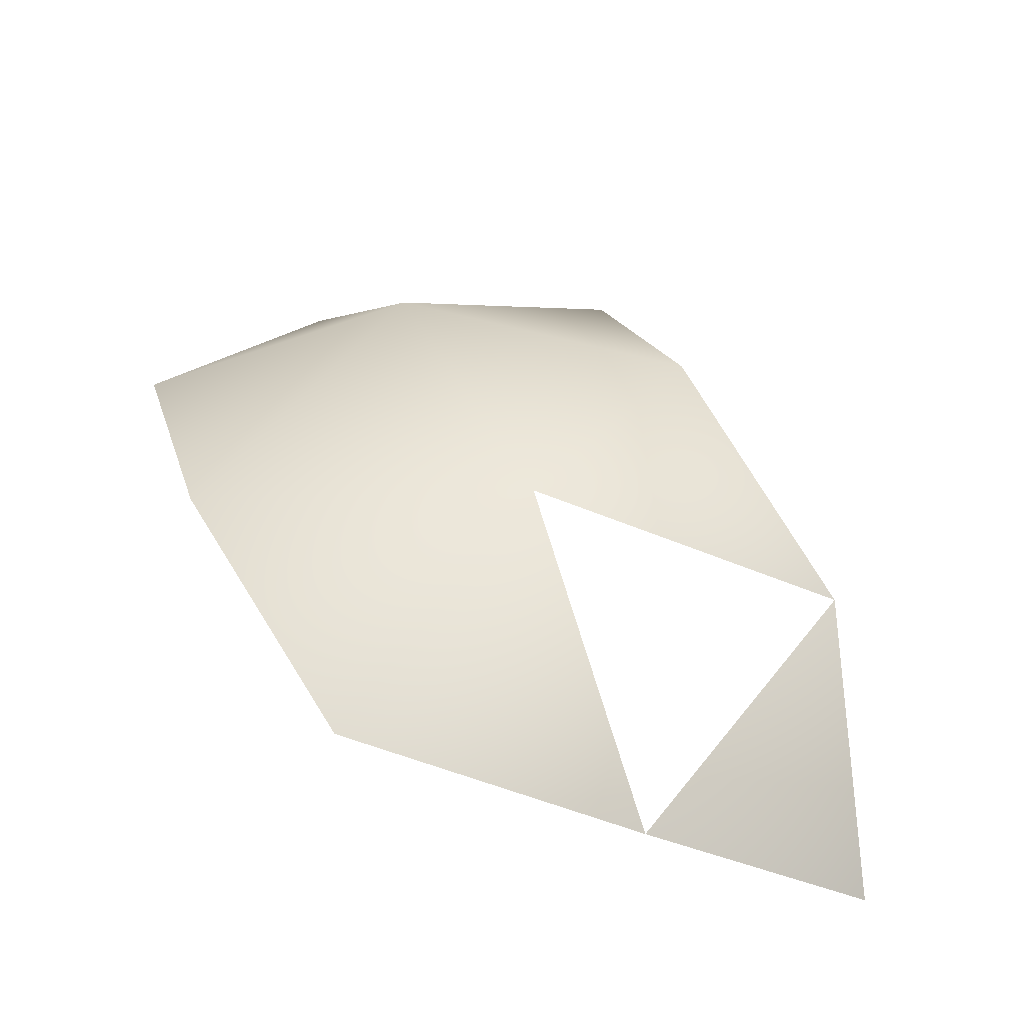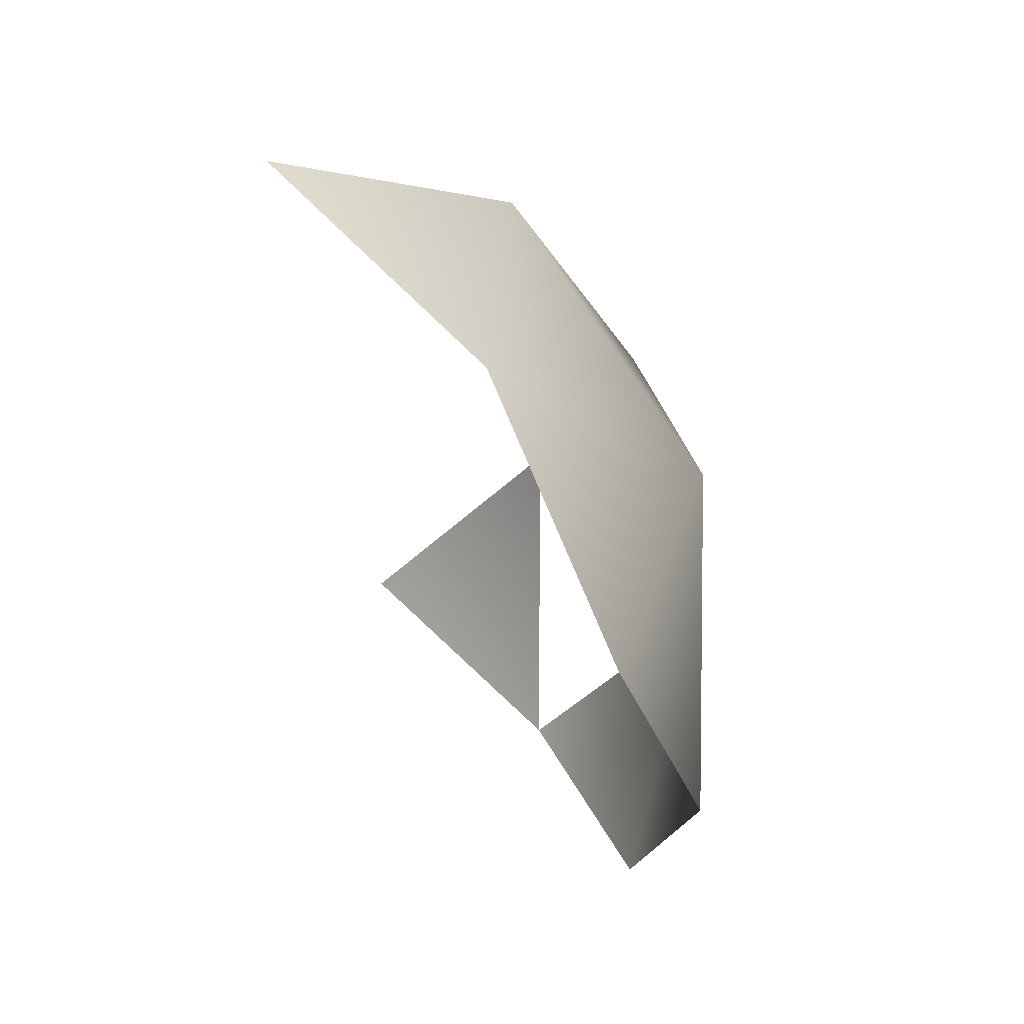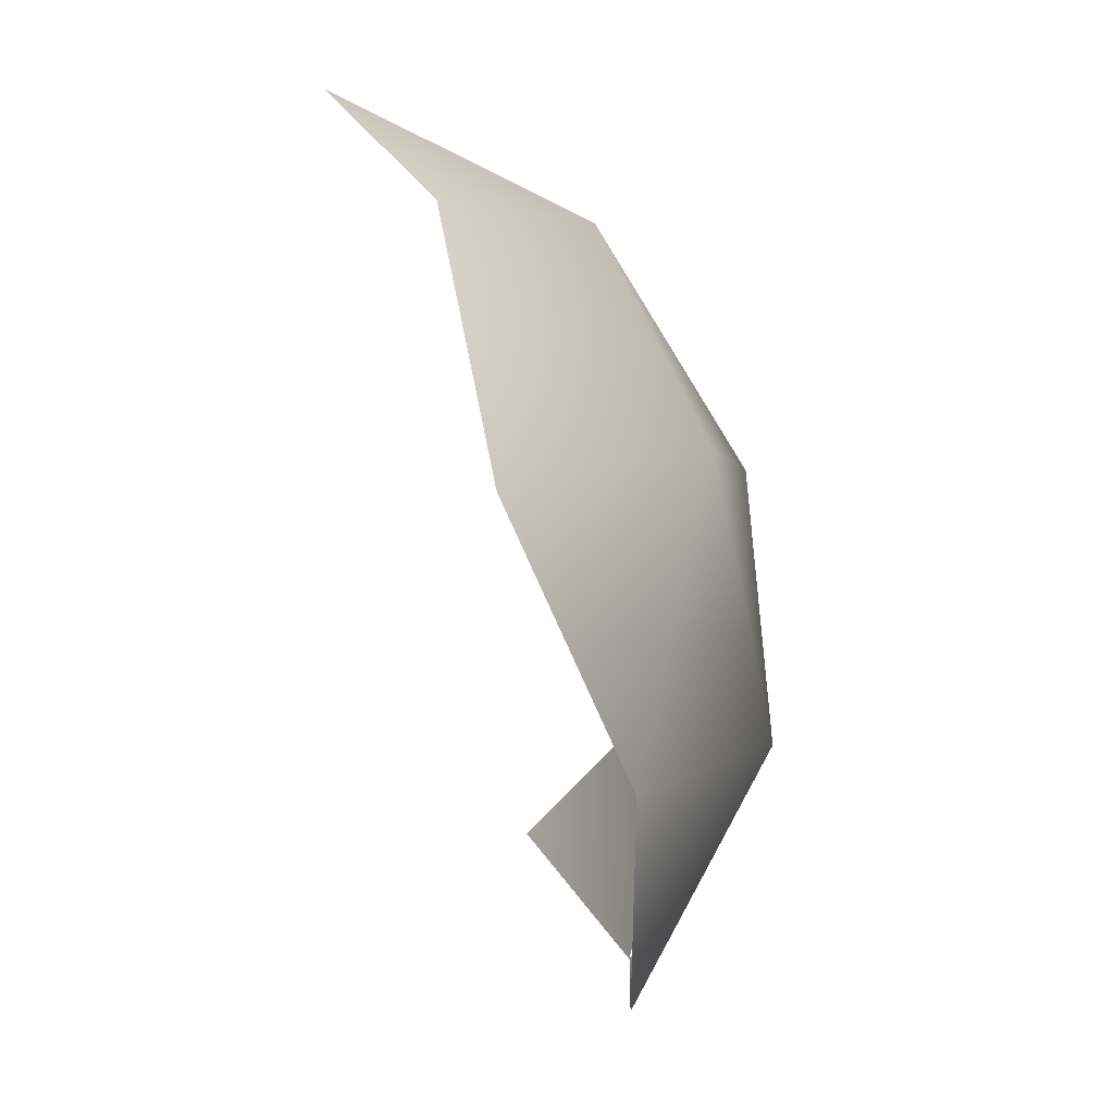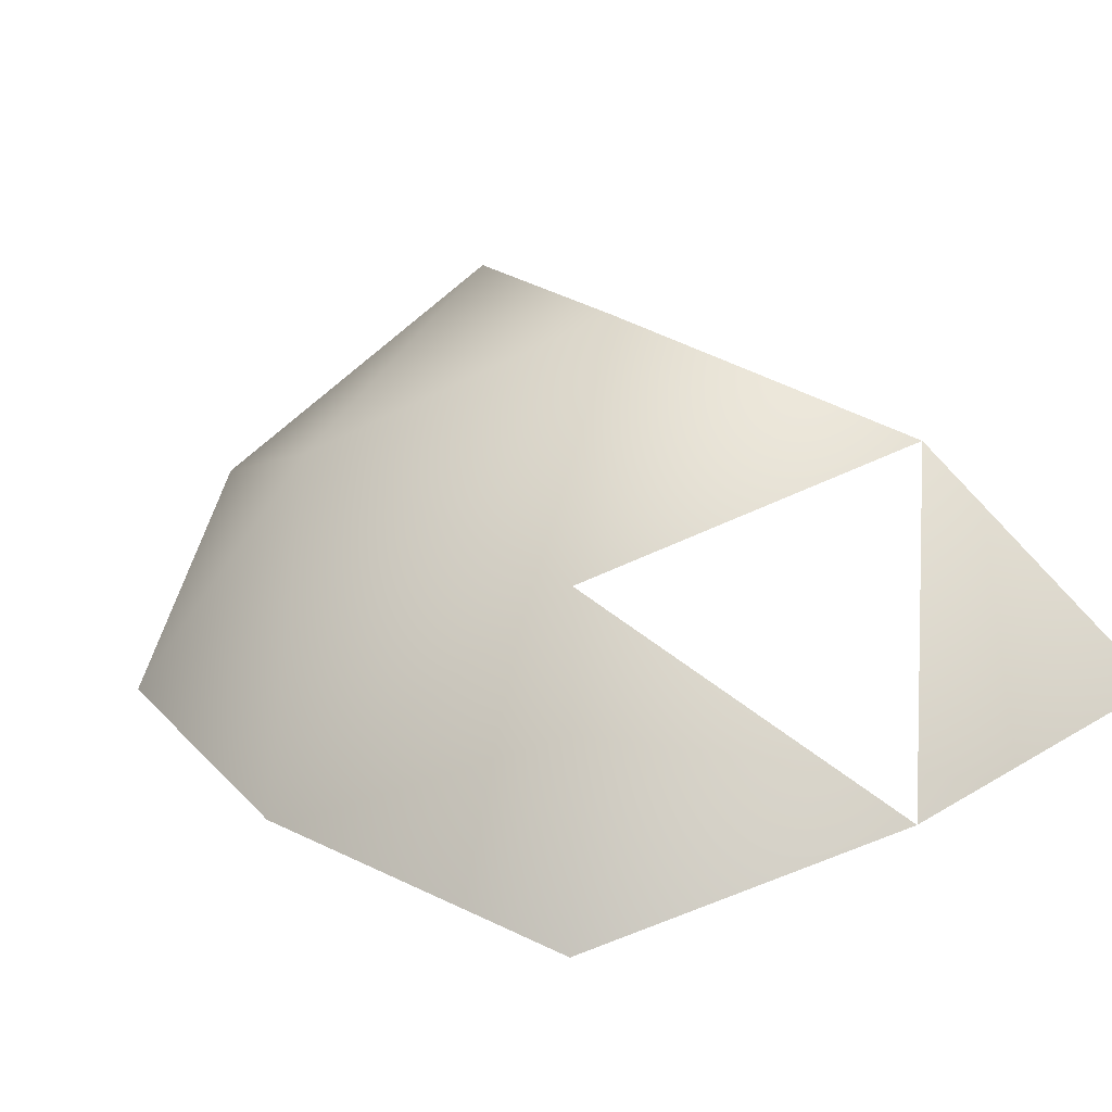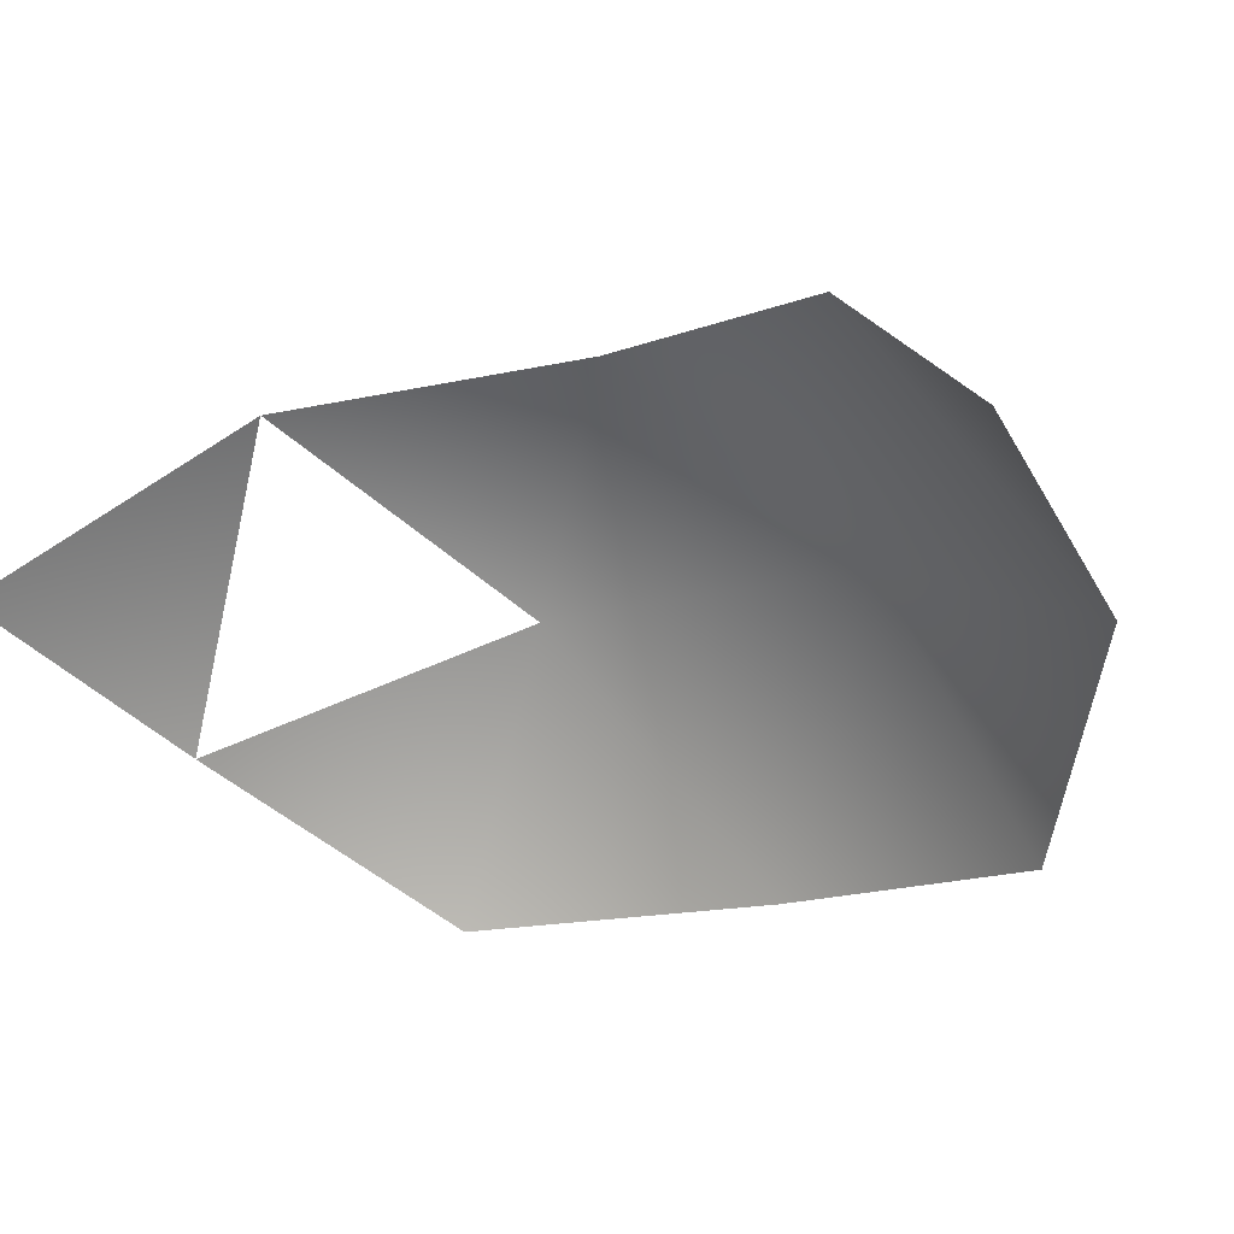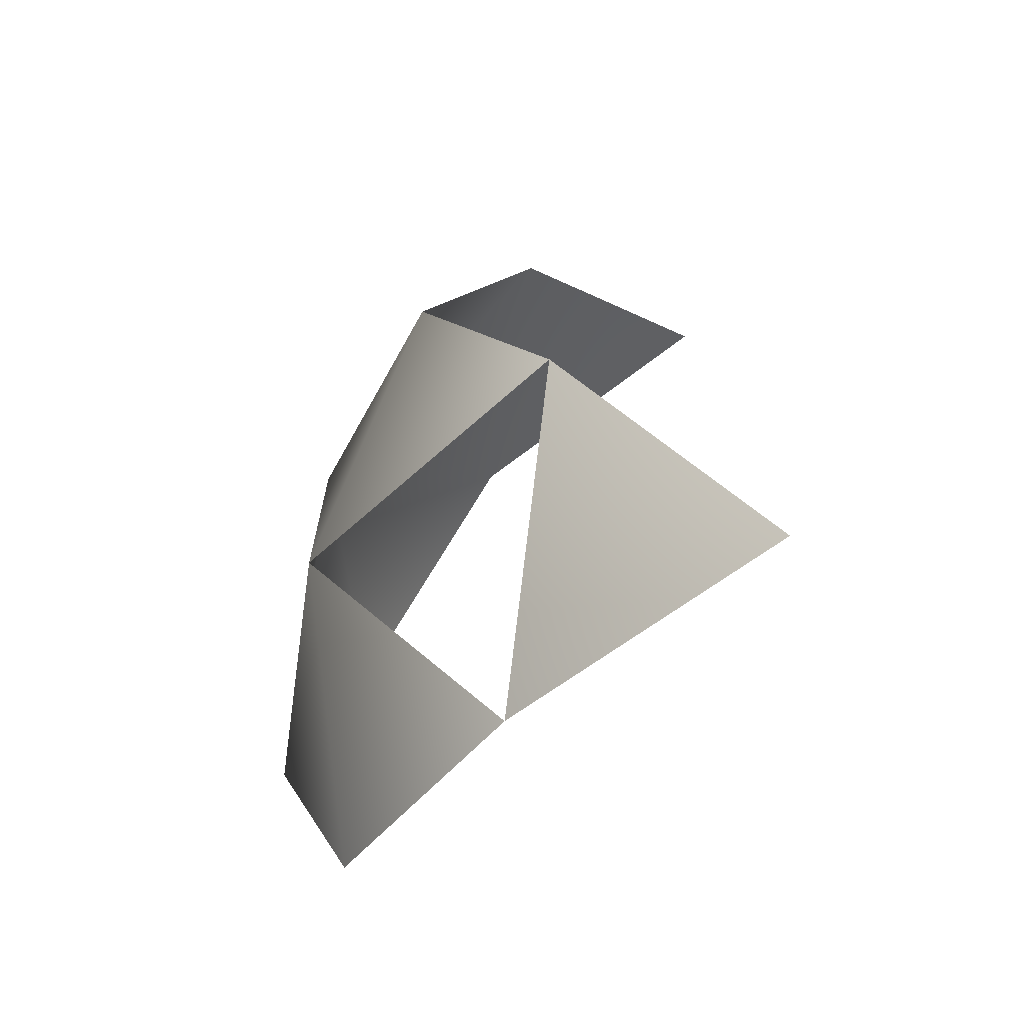
<metadata>
{"format":"obj","ext":"obj","renderer":"f3d","projection":"perspective","resolution":1024,"background":"white","views":[{"elev":-44.1,"azim":152.7,"up":"+Z"},{"elev":39.4,"azim":58.3,"up":"+Z"},{"elev":10.6,"azim":79.6,"up":"+Z"},{"elev":50.6,"azim":152.0,"up":"+Y"},{"elev":-48.6,"azim":-45.2,"up":"+Y"},{"elev":-51.1,"azim":-133.8,"up":"+Z"}]}
</metadata>
<code>
g
v -2.154 5.113 -2.438
v -2.154 3.886 -0.4783
v -0.03895 4.315 -1.954
v -2.154 1.812 0.5432
v -0.03895 2.374 -0.2018
v 1.444 2.542 -1.967
v -0.8468 5.009 -4.341
v 1.268 3.497 -4.065
v 0.06989 3.722 -6.029
v -3.461 5.009 -4.341
v -2.154 4.191 -6.453
v -4.378 3.722 -6.029
g
f 3 1 2
f 5 2 4
f 6 3 5
f 3 2 5
f 7 1 3
f 8 3 6
f 9 7 8
f 7 3 8
f 10 1 7
f 11 7 9
f 12 10 11

</code>
